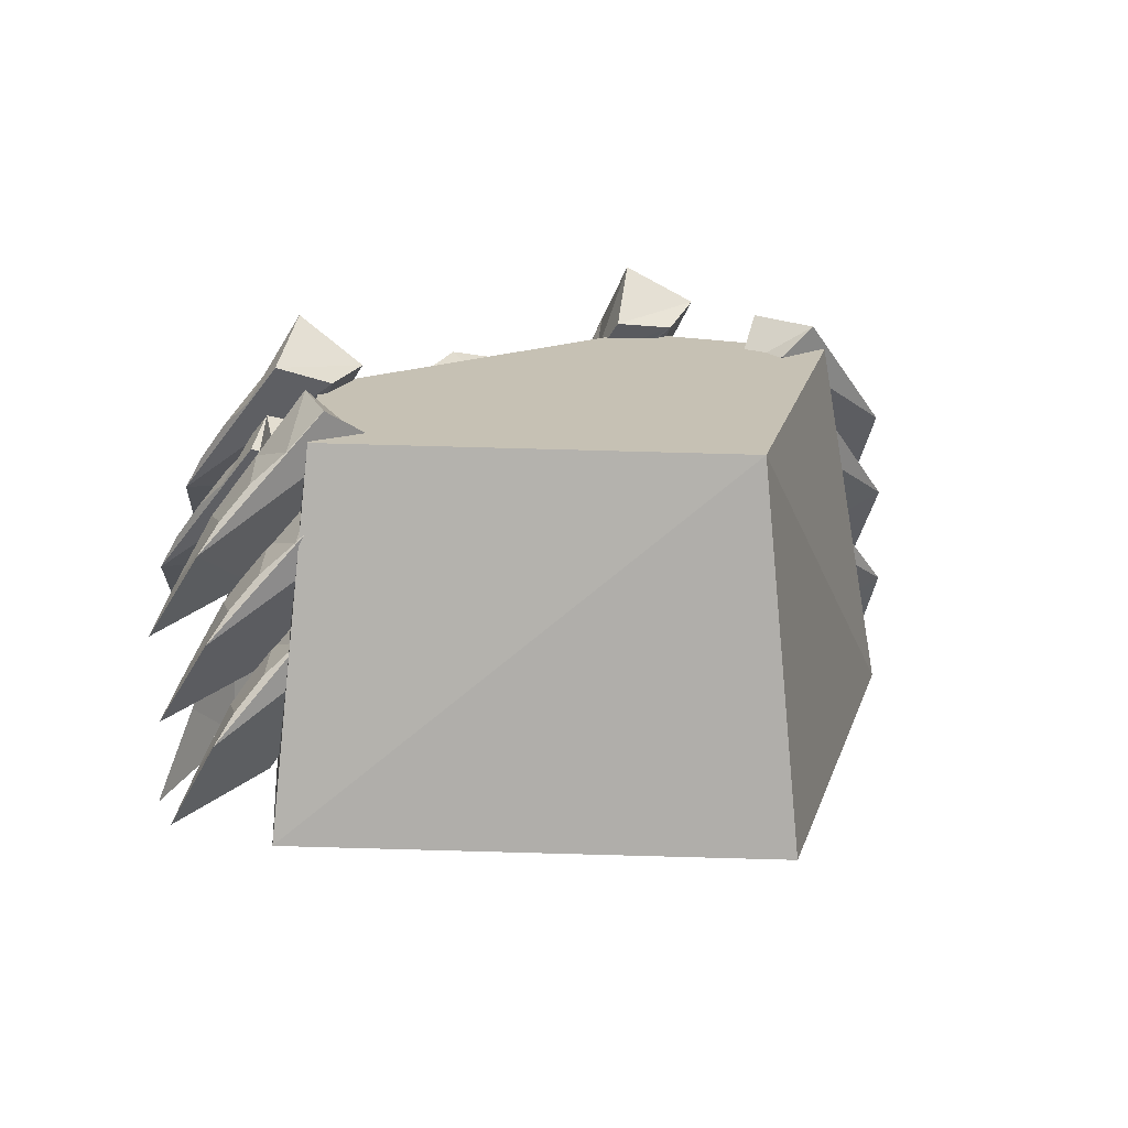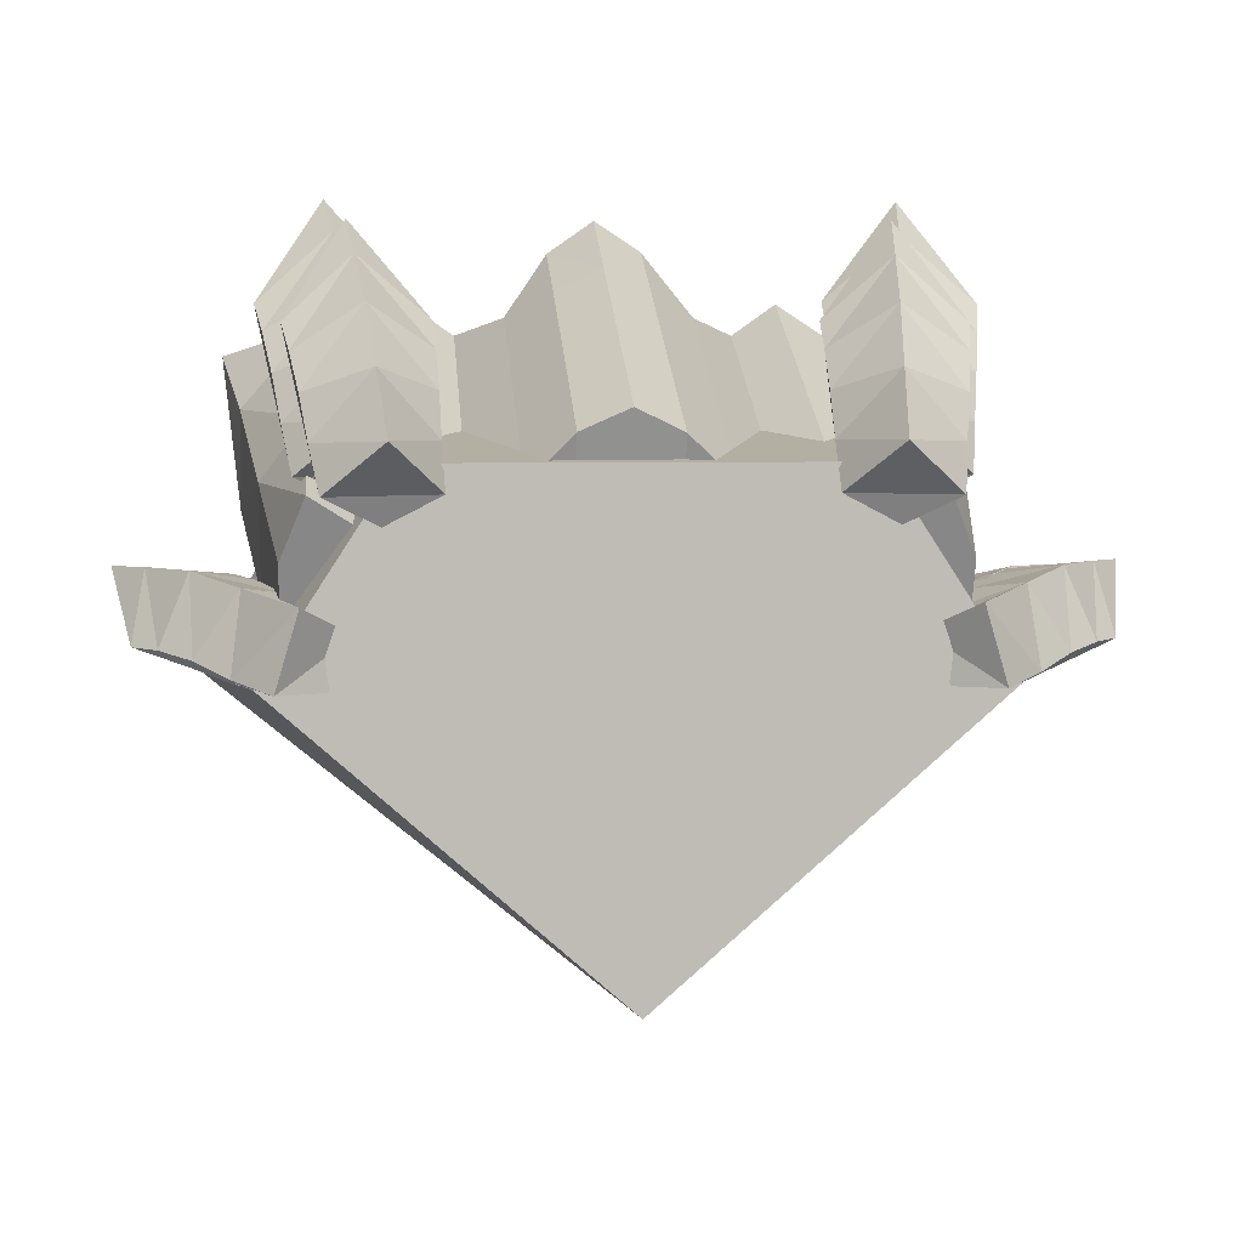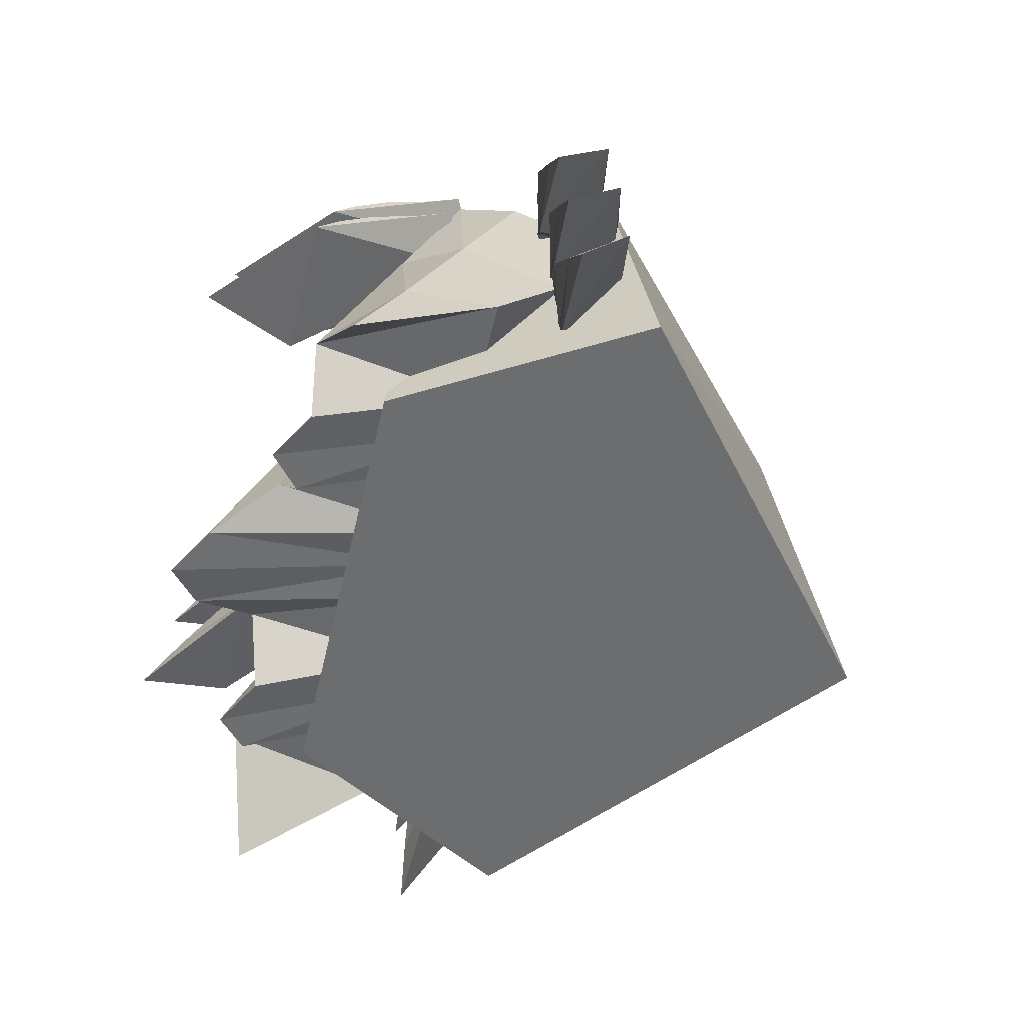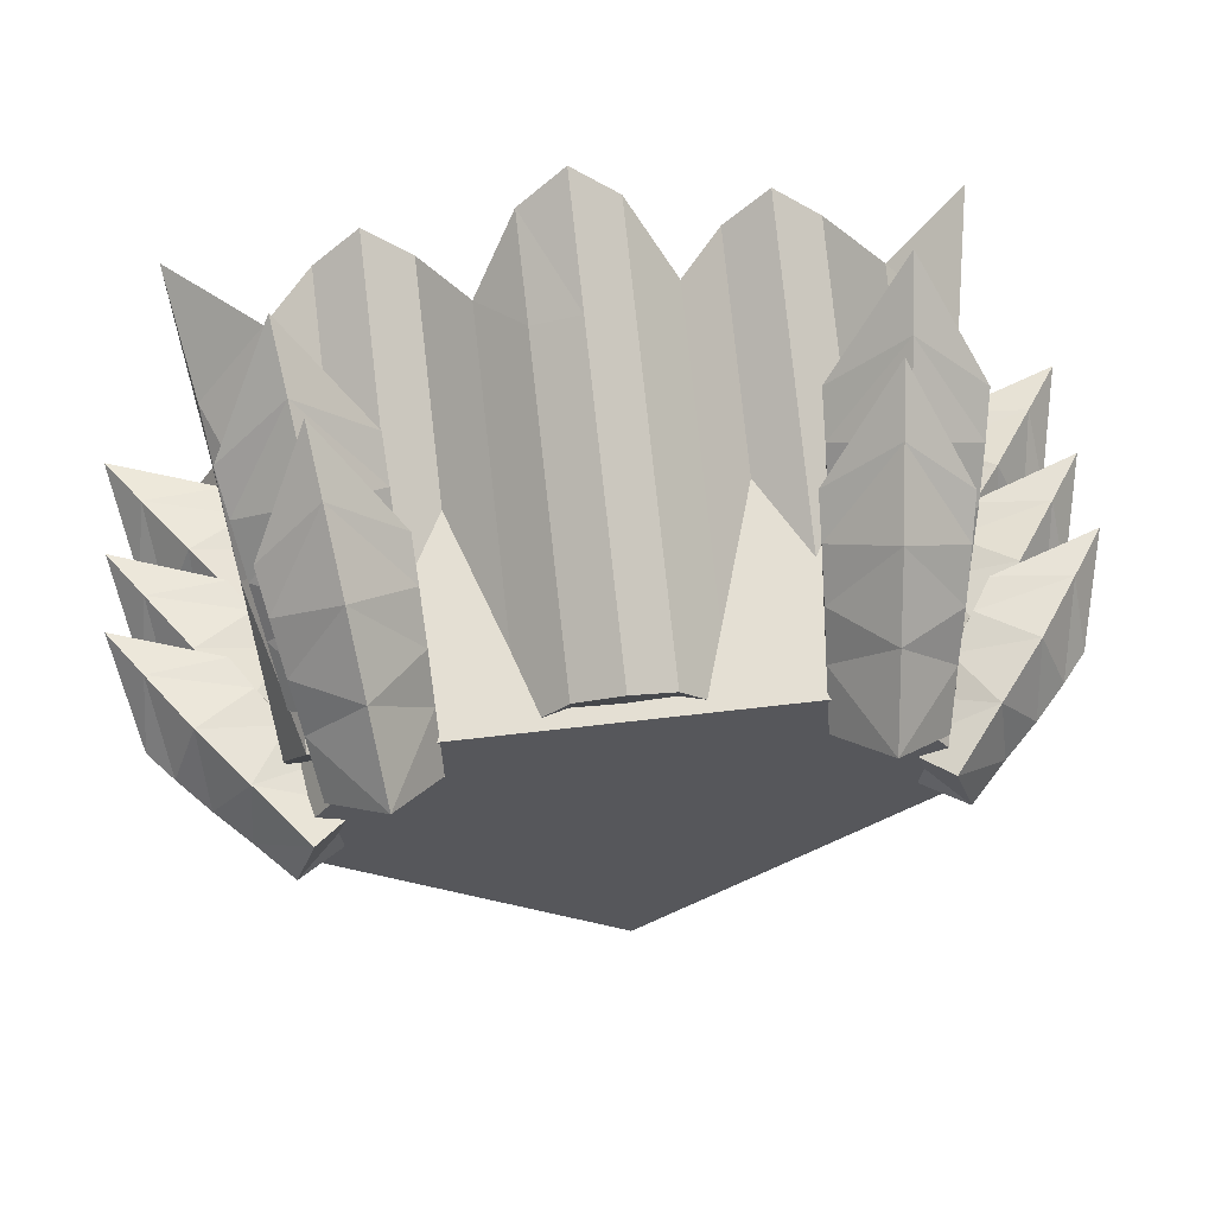
<metadata>
{"format":"obj","ext":"obj","renderer":"f3d","projection":"perspective","resolution":1024,"background":"white","views":[{"elev":18.5,"azim":-35.7,"up":"+Z"},{"elev":5.5,"azim":-5.2,"up":"+Y"},{"elev":-53.9,"azim":-102.9,"up":"+Z"},{"elev":61.3,"azim":-6.9,"up":"+Y"}]}
</metadata>
<code>
o 立方体.020
v -0.6102 -0.01748 -0.5861
v -0.3875 0.3599 -0.5861
v 0.5758 -0.01748 -0.5861
v 0.3532 0.3599 -0.5861
v -0.5065 0.0205 8.3e-05
v -0.3228 0.3032 8.3e-05
v 0.4721 0.0205 8.3e-05
v 0.2884 0.3032 8.3e-05
v -0.01718 -0.5026 -0.5861
v -0.01718 0.3599 -0.5861
v -0.01718 -0.4085 8.3e-05
v -0.01718 0.3032 8.3e-05
v -0.5412 0.2168 -0.5027
v -0.5741 0.4348 -0.6902
v 0.4878 0.2168 -0.5027
v 0.5207 0.4348 -0.6902
v -0.4755 0.01615 -0.1243
v -0.4755 0.1745 -0.05902
v 0.4221 0.01615 -0.1243
v 0.4221 0.1745 -0.05902
v 0.3822 0.2168 -0.5027
v 0.2453 0.2168 -0.5027
v 0.1084 0.2168 -0.5027
v -0.02841 0.23 -0.4999
v -0.1653 0.2168 -0.5027
v -0.3021 0.2168 -0.5027
v -0.439 0.2168 -0.5027
v -0.439 0.4772 -0.5431
v -0.3021 0.5121 -0.6584
v -0.1653 0.4904 -0.5403
v -0.02841 0.6331 -0.6333
v 0.1084 0.4904 -0.5403
v 0.2453 0.5121 -0.6584
v 0.3822 0.4772 -0.5431
v -0.439 0.01615 -0.1243
v -0.3021 0.01615 -0.1243
v -0.1653 0.01615 -0.1243
v -0.02841 0.01615 -0.1243
v 0.1084 0.01615 -0.1243
v 0.2453 0.01615 -0.1243
v 0.3822 0.01615 -0.1243
v 0.3822 0.2626 -0.0227
v 0.2453 0.2518 -0.02717
v 0.1084 0.2759 -0.01996
v -0.02841 0.3729 -0.002089
v -0.1653 0.2759 -0.01996
v -0.3021 0.2518 -0.02717
v -0.439 0.2626 -0.0227
v 0.4549 0.1091 -0.3499
v 0.4878 0.3605 -0.5101
v 0.4549 0.2675 -0.2846
v -0.5084 0.1091 -0.3499
v -0.5084 0.2675 -0.2846
v -0.5412 0.3605 -0.5101
v 0.3822 0.4486 -0.4738
v 0.3822 0.3556 -0.2482
v 0.2453 0.4378 -0.4783
v 0.2453 0.3448 -0.2527
v 0.1084 0.4619 -0.471
v 0.1084 0.3689 -0.2455
v -0.02841 0.5588 -0.4532
v -0.02841 0.4658 -0.2276
v -0.1653 0.4619 -0.471
v -0.1653 0.3689 -0.2455
v -0.3021 0.4378 -0.4783
v -0.3021 0.3448 -0.2527
v -0.439 0.4486 -0.4738
v -0.439 0.3556 -0.2482
v 0.3822 0.1091 -0.3499
v 0.2453 0.1091 -0.3499
v 0.1084 0.1091 -0.3499
v -0.02841 0.1091 -0.3499
v -0.1653 0.1091 -0.3499
v -0.3021 0.1091 -0.3499
v -0.439 0.1091 -0.3499
v -0.09917 0.2168 -0.5027
v -0.09917 0.5839 -0.6119
v -0.09917 0.02938 -0.1216
v -0.09917 0.3411 -0.01517
v -0.09917 0.1091 -0.3499
v -0.09917 0.4341 -0.2407
v -0.09917 0.5271 -0.4663
v 0.04002 0.2168 -0.5027
v 0.04002 0.5864 -0.6143
v 0.04002 0.02938 -0.1216
v 0.04002 0.3396 -0.01579
v 0.04002 0.1091 -0.3499
v 0.04002 0.4326 -0.2413
v 0.04002 0.5256 -0.4669
v 0.1769 0.2168 -0.5027
v 0.1769 0.4654 -0.6394
v 0.1769 0.01615 -0.1243
v 0.1769 0.2186 -0.04086
v 0.1769 0.1091 -0.3499
v 0.1769 0.3116 -0.2664
v 0.1769 0.4046 -0.4919
v 0.3137 0.2168 -0.5027
v 0.3137 0.4654 -0.6394
v 0.3137 0.01615 -0.1243
v 0.3137 0.2186 -0.04086
v 0.3137 0.1091 -0.3499
v 0.3137 0.3116 -0.2664
v 0.3137 0.4046 -0.4919
v -0.2337 0.2168 -0.5027
v -0.2337 0.4654 -0.6394
v -0.2337 0.01615 -0.1243
v -0.2337 0.2186 -0.04086
v -0.2337 0.1091 -0.3499
v -0.2337 0.3116 -0.2664
v -0.2337 0.4046 -0.4919
v -0.3705 0.2168 -0.5027
v -0.3705 0.4654 -0.6394
v -0.3705 0.01615 -0.1243
v -0.3705 0.2186 -0.04086
v -0.3705 0.1091 -0.3499
v -0.3705 0.3116 -0.2664
v -0.3705 0.4046 -0.4919
v 0.2299 0.2657 0.03051
v 0.2387 0.4826 -0.2064
v 0.3089 0.2245 0.02131
v 0.3002 0.3342 0.1067
v 0.352 0.6196 -0.3005
v 0.3846 0.2637 0.04875
v 0.4367 0.48 -0.183
v 0.2323 0.3303 -0.03622
v 0.2336 0.3927 -0.0875
v 0.2361 0.4452 -0.1487
v 0.4249 0.4428 -0.1265
v 0.4116 0.3904 -0.06651
v 0.3995 0.3281 -0.01651
v 0.3406 0.5701 -0.2097
v 0.3267 0.506 -0.09912
v 0.3141 0.4237 -0.000755
v -0.2659 0.2657 0.03051
v -0.2747 0.4826 -0.2064
v -0.3449 0.2245 0.02131
v -0.3363 0.3342 0.1067
v -0.388 0.6196 -0.3005
v -0.4207 0.2637 0.04875
v -0.4728 0.48 -0.183
v -0.2683 0.3303 -0.03622
v -0.2697 0.3927 -0.0875
v -0.2721 0.4452 -0.1487
v -0.4609 0.4428 -0.1265
v -0.4477 0.3904 -0.06651
v -0.4355 0.3281 -0.01651
v -0.3767 0.5701 -0.2097
v -0.3628 0.506 -0.09912
v -0.3501 0.4237 -0.000755
v 0.3434 0.08614 -0.02561
v 0.5052 0.1482 -0.2376
v 0.3778 0.01661 0.001567
v 0.4105 0.1278 0.04673
v 0.6692 0.1561 -0.2912
v 0.4433 0.01779 0.04306
v 0.633 0.06075 -0.1497
v 0.3907 0.1061 -0.08591
v 0.4331 0.1306 -0.1344
v 0.4732 0.144 -0.1886
v 0.5952 0.06065 -0.1048
v 0.5481 0.05194 -0.05541
v 0.4986 0.03227 -0.01171
v 0.6188 0.1596 -0.218
v 0.5554 0.1611 -0.1283
v 0.486 0.145 -0.0446
v -0.3794 0.08614 -0.02561
v -0.5412 0.1482 -0.2376
v -0.4138 0.01661 0.001568
v -0.4466 0.1278 0.04673
v -0.7053 0.1561 -0.2912
v -0.4794 0.01779 0.04306
v -0.6691 0.06075 -0.1497
v -0.4267 0.1061 -0.0859
v -0.4692 0.1306 -0.1344
v -0.5093 0.144 -0.1886
v -0.6312 0.06065 -0.1048
v -0.5841 0.05194 -0.0554
v -0.5347 0.03227 -0.01171
v -0.6549 0.1596 -0.218
v -0.5915 0.1611 -0.1283
v -0.5221 0.145 -0.0446
v 0.3433 0.06057 -0.1563
v 0.5025 0.1289 -0.3683
v 0.3804 -0.007562 -0.1291
v 0.4088 0.1048 -0.08399
v 0.6662 0.1432 -0.4219
v 0.4458 -0.003817 -0.08765
v 0.6337 0.04651 -0.2804
v 0.3898 0.08237 -0.2166
v 0.4312 0.1085 -0.2651
v 0.4708 0.1235 -0.3193
v 0.5959 0.04494 -0.2355
v 0.5492 0.0344 -0.1861
v 0.5006 0.01281 -0.1424
v 0.6157 0.1447 -0.3487
v 0.5523 0.1438 -0.259
v 0.4836 0.125 -0.1753
v -0.3794 0.06057 -0.1563
v -0.5386 0.1289 -0.3683
v -0.4164 -0.007562 -0.1291
v -0.4448 0.1048 -0.08399
v -0.7022 0.1432 -0.4219
v -0.4819 -0.003817 -0.08765
v -0.6698 0.04651 -0.2804
v -0.4258 0.08237 -0.2166
v -0.4673 0.1085 -0.2651
v -0.5069 0.1235 -0.3193
v -0.632 0.04494 -0.2355
v -0.5852 0.0344 -0.1861
v -0.5366 0.01281 -0.1424
v -0.6517 0.1447 -0.3487
v -0.5883 0.1438 -0.259
v -0.5196 0.125 -0.1753
v 0.3435 0.0606 -0.3125
v 0.5021 0.1151 -0.5278
v 0.3806 -0.00555 -0.281
v 0.4093 0.1095 -0.2428
v 0.6656 0.1261 -0.5815
v 0.4463 0.000954 -0.2396
v 0.6336 0.0388 -0.4345
v 0.3898 0.07847 -0.3739
v 0.4311 0.1014 -0.4237
v 0.4705 0.1129 -0.4786
v 0.5959 0.04011 -0.3897
v 0.5493 0.03277 -0.3399
v 0.5008 0.01403 -0.2951
v 0.6153 0.1323 -0.5088
v 0.5522 0.1371 -0.4194
v 0.4838 0.1238 -0.3349
v -0.3795 0.0606 -0.3125
v -0.5381 0.1151 -0.5278
v -0.4167 -0.005549 -0.281
v -0.4453 0.1095 -0.2428
v -0.7016 0.1261 -0.5815
v -0.4823 0.000954 -0.2396
v -0.6696 0.0388 -0.4345
v -0.4258 0.07847 -0.3739
v -0.4672 0.1014 -0.4237
v -0.5066 0.1129 -0.4786
v -0.632 0.04011 -0.3897
v -0.5854 0.03277 -0.3399
v -0.5369 0.01403 -0.2951
v -0.6514 0.1323 -0.5088
v -0.5883 0.1371 -0.4194
v -0.5199 0.1238 -0.3349
v 0.2544 0.2869 -0.09563
v 0.2627 0.511 -0.3405
v 0.3402 0.2422 -0.1067
v 0.329 0.3599 -0.01445
v 0.3837 0.6523 -0.4375
v 0.4212 0.2832 -0.07743
v 0.4761 0.5063 -0.3172
v 0.2566 0.3537 -0.1646
v 0.2576 0.4185 -0.2172
v 0.26 0.4727 -0.2806
v 0.4635 0.4682 -0.2584
v 0.4495 0.4143 -0.1963
v 0.4368 0.3498 -0.1449
v 0.3716 0.6021 -0.3429
v 0.3567 0.5368 -0.2277
v 0.3434 0.452 -0.1258
v -0.2905 0.2869 -0.09563
v -0.2987 0.511 -0.3405
v -0.3762 0.2422 -0.1067
v -0.365 0.3599 -0.01445
v -0.4198 0.6523 -0.4375
v -0.4573 0.2832 -0.07743
v -0.5122 0.5063 -0.3172
v -0.2927 0.3537 -0.1646
v -0.2937 0.4185 -0.2172
v -0.296 0.4727 -0.2806
v -0.4995 0.4682 -0.2584
v -0.4855 0.4143 -0.1963
v -0.4729 0.3498 -0.1449
v -0.4076 0.6021 -0.3429
v -0.3928 0.5368 -0.2277
v -0.3795 0.452 -0.1258
f 10 3 9
f 4 7 3
f 12 5 11
f 5 2 1
f 10 6 12
f 8 10 12
f 7 12 11
f 1 10 9
f 125 127 120
f 124 129 130
f 124 131 128
f 131 119 127
f 123 118 120
f 124 119 122
f 121 125 118
f 133 126 125
f 132 127 126
f 130 121 123
f 129 133 130
f 128 132 129
f 136 143 141
f 146 144 140
f 147 140 144
f 147 135 138
f 134 139 136
f 140 135 136
f 137 141 149
f 149 142 148
f 148 143 147
f 137 146 139
f 149 145 146
f 148 144 145
f 157 159 152
f 156 161 162
f 156 163 160
f 163 151 159
f 155 150 152
f 156 151 154
f 165 150 153
f 165 158 157
f 164 159 158
f 162 153 155
f 161 165 162
f 160 164 161
f 168 175 173
f 178 176 172
f 179 172 176
f 179 167 170
f 166 171 168
f 172 167 168
f 166 181 169
f 181 174 180
f 180 175 179
f 169 178 171
f 181 177 178
f 180 176 177
f 189 191 184
f 188 193 194
f 188 195 192
f 195 183 191
f 187 182 184
f 188 183 186
f 197 182 185
f 197 190 189
f 196 191 190
f 194 185 187
f 193 197 194
f 192 196 193
f 200 207 205
f 210 208 204
f 211 204 208
f 211 199 202
f 198 203 200
f 204 199 200
f 198 213 201
f 213 206 212
f 212 207 211
f 201 210 203
f 213 209 210
f 212 208 209
f 221 223 216
f 220 225 226
f 220 227 224
f 227 215 223
f 219 214 216
f 220 215 218
f 229 214 217
f 229 222 221
f 228 223 222
f 226 217 219
f 225 229 226
f 224 228 225
f 232 239 237
f 242 240 236
f 243 236 240
f 243 231 234
f 230 235 232
f 236 231 232
f 230 245 233
f 245 238 244
f 244 239 243
f 233 242 235
f 245 241 242
f 244 240 241
f 253 255 248
f 252 257 258
f 252 259 256
f 259 247 255
f 251 246 248
f 252 247 250
f 249 253 246
f 261 254 253
f 260 255 254
f 258 249 251
f 257 261 258
f 256 260 257
f 264 271 269
f 274 272 268
f 275 268 272
f 275 263 266
f 262 267 264
f 268 263 264
f 265 269 277
f 277 270 276
f 276 271 275
f 265 274 267
f 277 273 274
f 276 272 273
f 10 4 3
f 4 8 7
f 12 6 5
f 5 6 2
f 10 2 6
f 8 4 10
f 7 8 12
f 1 2 10
f 120 118 125
f 125 126 127
f 127 119 120
f 123 120 124
f 124 128 129
f 130 123 124
f 124 122 131
f 131 122 119
f 123 121 118
f 124 120 119
f 121 133 125
f 133 132 126
f 132 131 127
f 130 133 121
f 129 132 133
f 128 131 132
f 141 134 136
f 136 135 143
f 143 142 141
f 140 136 139
f 146 145 144
f 140 139 146
f 147 138 140
f 147 143 135
f 134 137 139
f 140 138 135
f 137 134 141
f 149 141 142
f 148 142 143
f 137 149 146
f 149 148 145
f 148 147 144
f 152 150 157
f 157 158 159
f 159 151 152
f 155 152 156
f 156 160 161
f 162 155 156
f 156 154 163
f 163 154 151
f 155 153 150
f 156 152 151
f 165 157 150
f 165 164 158
f 164 163 159
f 162 165 153
f 161 164 165
f 160 163 164
f 173 166 168
f 168 167 175
f 175 174 173
f 172 168 171
f 178 177 176
f 172 171 178
f 179 170 172
f 179 175 167
f 166 169 171
f 172 170 167
f 166 173 181
f 181 173 174
f 180 174 175
f 169 181 178
f 181 180 177
f 180 179 176
f 184 182 189
f 189 190 191
f 191 183 184
f 187 184 188
f 188 192 193
f 194 187 188
f 188 186 195
f 195 186 183
f 187 185 182
f 188 184 183
f 197 189 182
f 197 196 190
f 196 195 191
f 194 197 185
f 193 196 197
f 192 195 196
f 205 198 200
f 200 199 207
f 207 206 205
f 204 200 203
f 210 209 208
f 204 203 210
f 211 202 204
f 211 207 199
f 198 201 203
f 204 202 199
f 198 205 213
f 213 205 206
f 212 206 207
f 201 213 210
f 213 212 209
f 212 211 208
f 216 214 221
f 221 222 223
f 223 215 216
f 219 216 220
f 220 224 225
f 226 219 220
f 220 218 227
f 227 218 215
f 219 217 214
f 220 216 215
f 229 221 214
f 229 228 222
f 228 227 223
f 226 229 217
f 225 228 229
f 224 227 228
f 237 230 232
f 232 231 239
f 239 238 237
f 236 232 235
f 242 241 240
f 236 235 242
f 243 234 236
f 243 239 231
f 230 233 235
f 236 234 231
f 230 237 245
f 245 237 238
f 244 238 239
f 233 245 242
f 245 244 241
f 244 243 240
f 248 246 253
f 253 254 255
f 255 247 248
f 251 248 252
f 252 256 257
f 258 251 252
f 252 250 259
f 259 250 247
f 251 249 246
f 252 248 247
f 249 261 253
f 261 260 254
f 260 259 255
f 258 261 249
f 257 260 261
f 256 259 260
f 269 262 264
f 264 263 271
f 271 270 269
f 268 264 267
f 274 273 272
f 268 267 274
f 275 266 268
f 275 271 263
f 262 265 267
f 268 266 263
f 265 262 269
f 277 269 270
f 276 270 271
f 265 277 274
f 277 276 273
f 276 275 272
f 11 1 9
f 3 11 9
f 11 5 1
f 3 7 11
f 34 15 21
f 49 20 19
f 35 18 17
f 13 54 14
f 75 17 52
f 28 54 67
f 50 34 55
f 98 57 103
f 96 32 59
f 84 61 89
f 82 30 63
f 105 65 110
f 117 28 67
f 19 69 49
f 99 70 101
f 92 71 94
f 85 72 87
f 78 73 80
f 106 74 108
f 113 75 115
f 20 41 19
f 100 40 99
f 93 39 92
f 86 38 85
f 78 46 37
f 107 36 106
f 114 35 113
f 13 28 27
f 112 26 111
f 104 30 25
f 77 24 76
f 83 32 23
f 91 22 90
f 97 34 21
f 115 27 111
f 108 26 104
f 80 25 76
f 83 72 24
f 94 23 90
f 101 22 97
f 49 21 15
f 116 48 114
f 117 68 116
f 109 47 107
f 110 66 109
f 79 64 46
f 81 63 64
f 88 45 86
f 89 62 88
f 95 44 93
f 96 60 95
f 102 43 100
f 103 58 102
f 51 42 20
f 50 56 51
f 48 53 18
f 68 54 53
f 27 52 13
f 18 52 17
f 53 13 52
f 15 16 50
f 15 51 49
f 62 82 81
f 45 81 79
f 72 76 24
f 30 76 25
f 38 79 78
f 72 78 80
f 61 77 82
f 59 88 60
f 60 86 44
f 71 83 23
f 24 84 83
f 44 85 39
f 71 85 87
f 32 89 59
f 58 96 95
f 43 95 93
f 70 90 22
f 32 90 23
f 40 93 92
f 40 94 70
f 57 91 96
f 56 103 102
f 42 102 100
f 69 97 21
f 22 98 97
f 41 100 99
f 41 101 69
f 34 103 55
f 64 110 109
f 46 109 107
f 73 104 25
f 26 105 104
f 37 107 106
f 37 108 73
f 30 110 63
f 66 117 116
f 47 116 114
f 74 111 26
f 28 111 27
f 36 114 113
f 36 115 74
f 65 112 117
f 34 16 15
f 49 51 20
f 35 48 18
f 75 35 17
f 28 14 54
f 50 16 34
f 98 33 57
f 96 91 32
f 84 31 61
f 82 77 30
f 105 29 65
f 117 112 28
f 19 41 69
f 99 40 70
f 92 39 71
f 85 38 72
f 78 37 73
f 106 36 74
f 113 35 75
f 20 42 41
f 100 43 40
f 93 44 39
f 86 45 38
f 78 79 46
f 107 47 36
f 114 48 35
f 13 14 28
f 112 29 26
f 104 105 30
f 77 31 24
f 83 84 32
f 91 33 22
f 97 98 34
f 115 75 27
f 108 74 26
f 80 73 25
f 83 87 72
f 94 71 23
f 101 70 22
f 49 69 21
f 116 68 48
f 117 67 68
f 109 66 47
f 110 65 66
f 79 81 64
f 81 82 63
f 88 62 45
f 89 61 62
f 95 60 44
f 96 59 60
f 102 58 43
f 103 57 58
f 51 56 42
f 50 55 56
f 48 68 53
f 68 67 54
f 27 75 52
f 18 53 52
f 53 54 13
f 15 50 51
f 62 61 82
f 45 62 81
f 72 80 76
f 30 77 76
f 38 45 79
f 72 38 78
f 61 31 77
f 59 89 88
f 60 88 86
f 71 87 83
f 24 31 84
f 44 86 85
f 71 39 85
f 32 84 89
f 58 57 96
f 43 58 95
f 70 94 90
f 32 91 90
f 40 43 93
f 40 92 94
f 57 33 91
f 56 55 103
f 42 56 102
f 69 101 97
f 22 33 98
f 41 42 100
f 41 99 101
f 34 98 103
f 64 63 110
f 46 64 109
f 73 108 104
f 26 29 105
f 37 46 107
f 37 106 108
f 30 105 110
f 66 65 117
f 47 66 116
f 74 115 111
f 28 112 111
f 36 47 114
f 36 113 115
f 65 29 112

</code>
